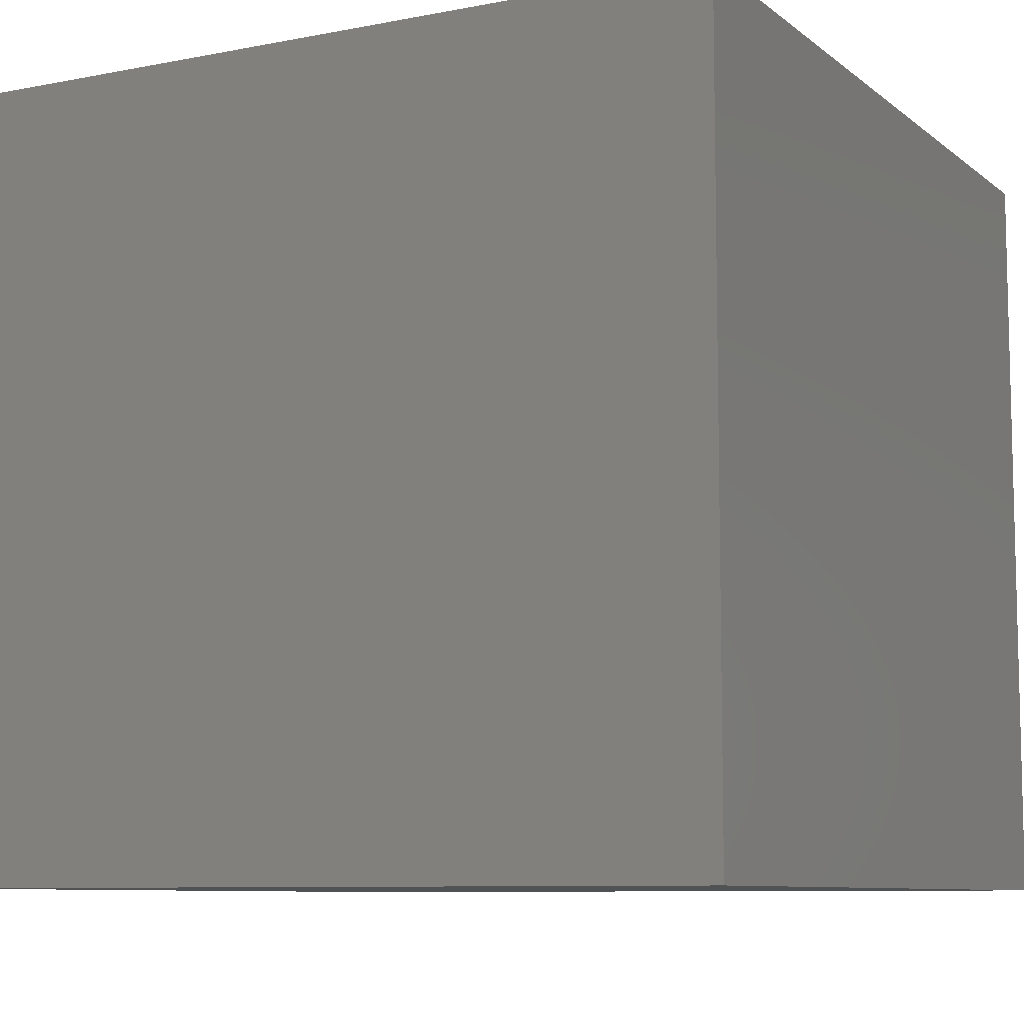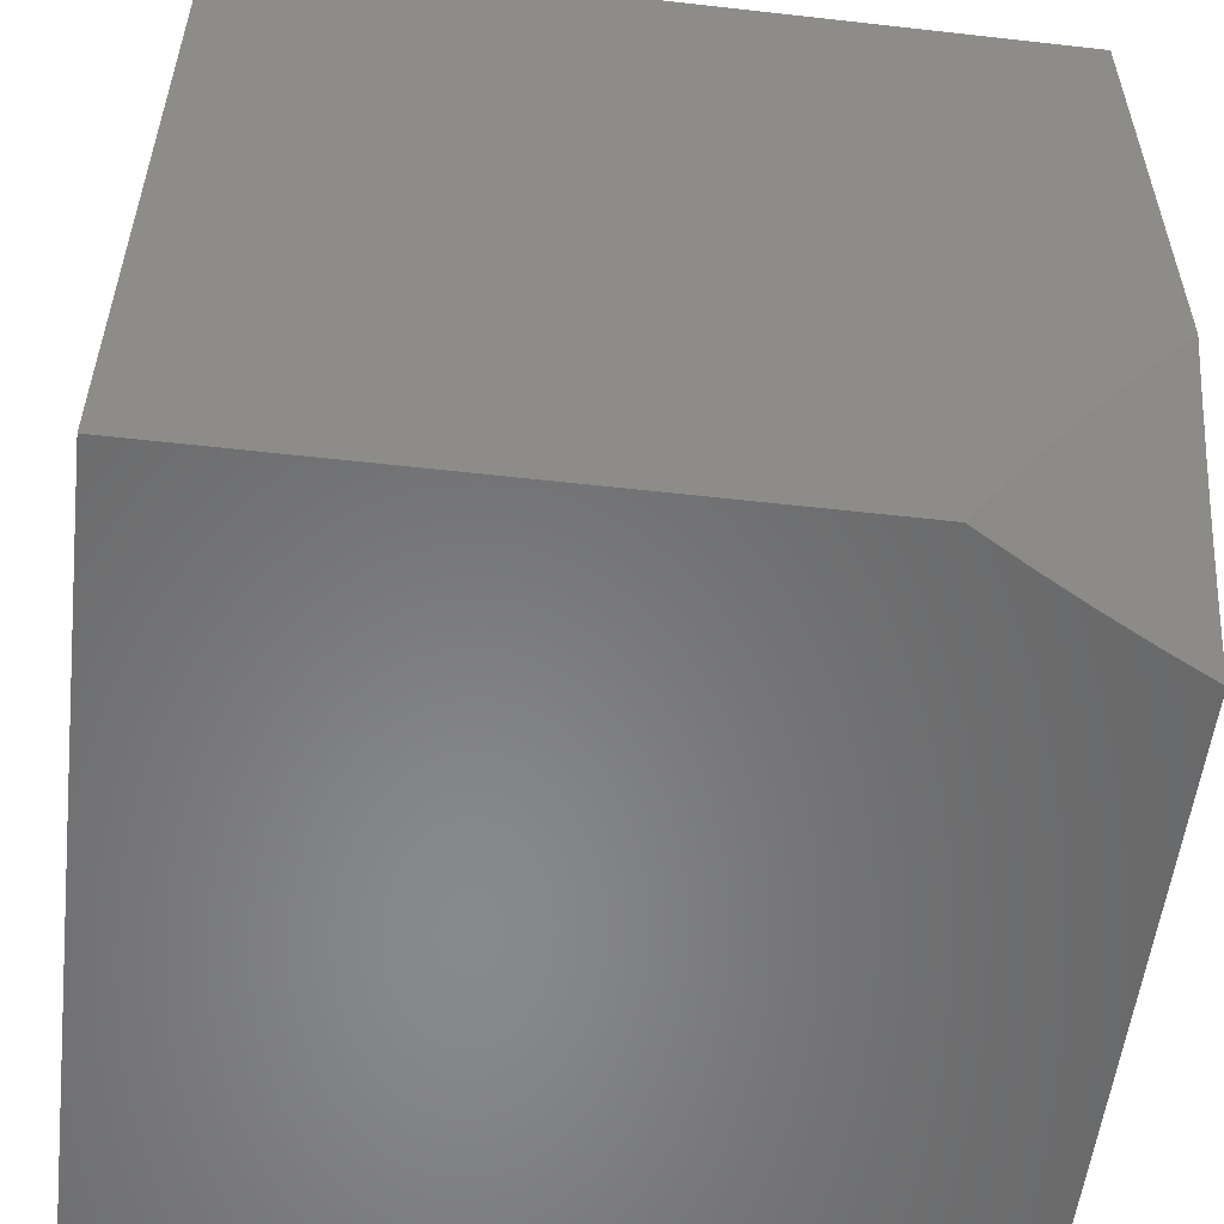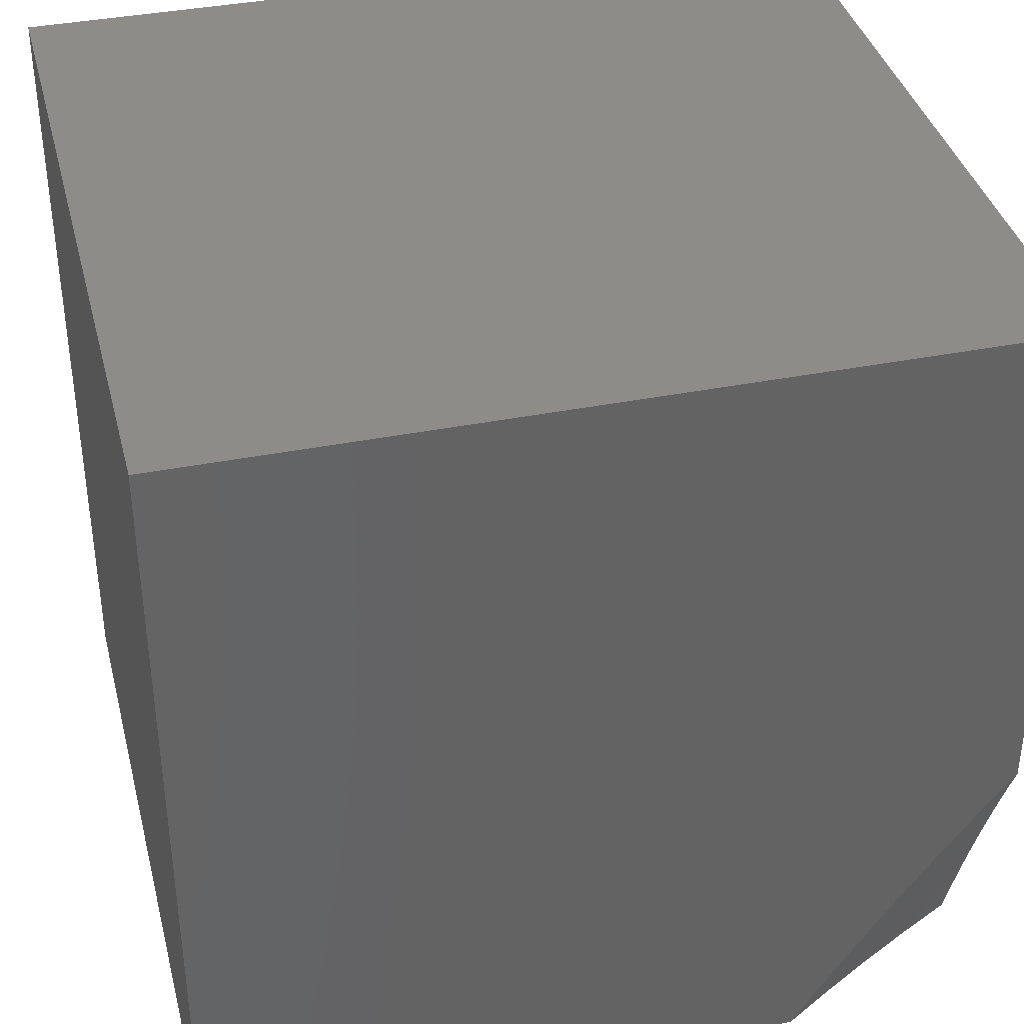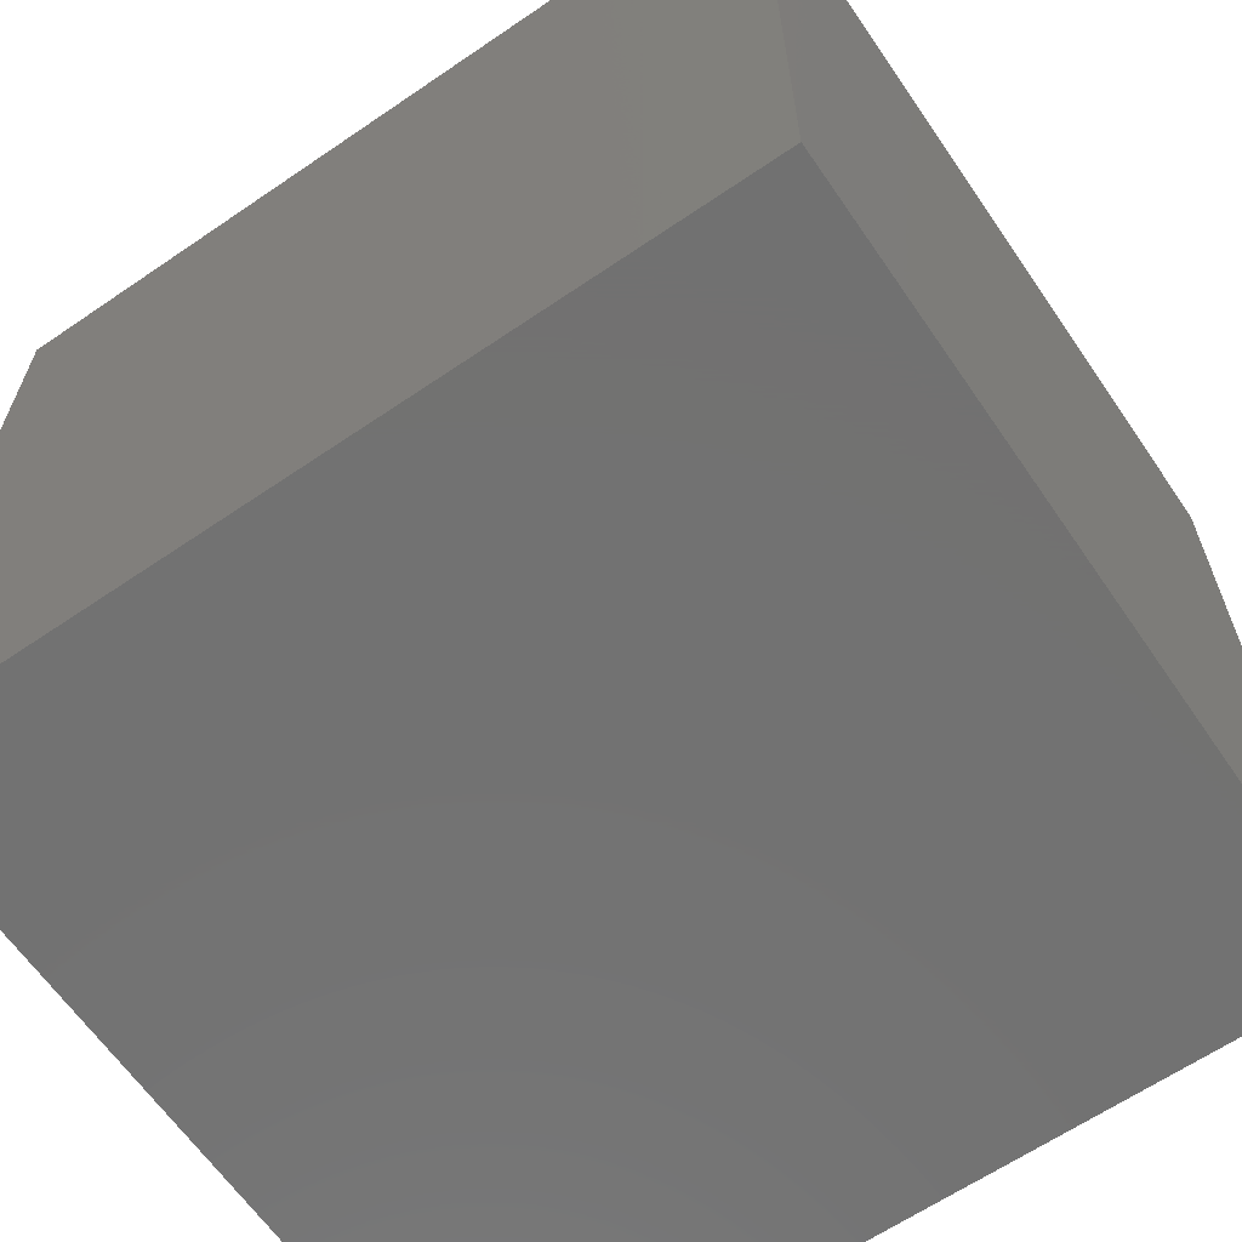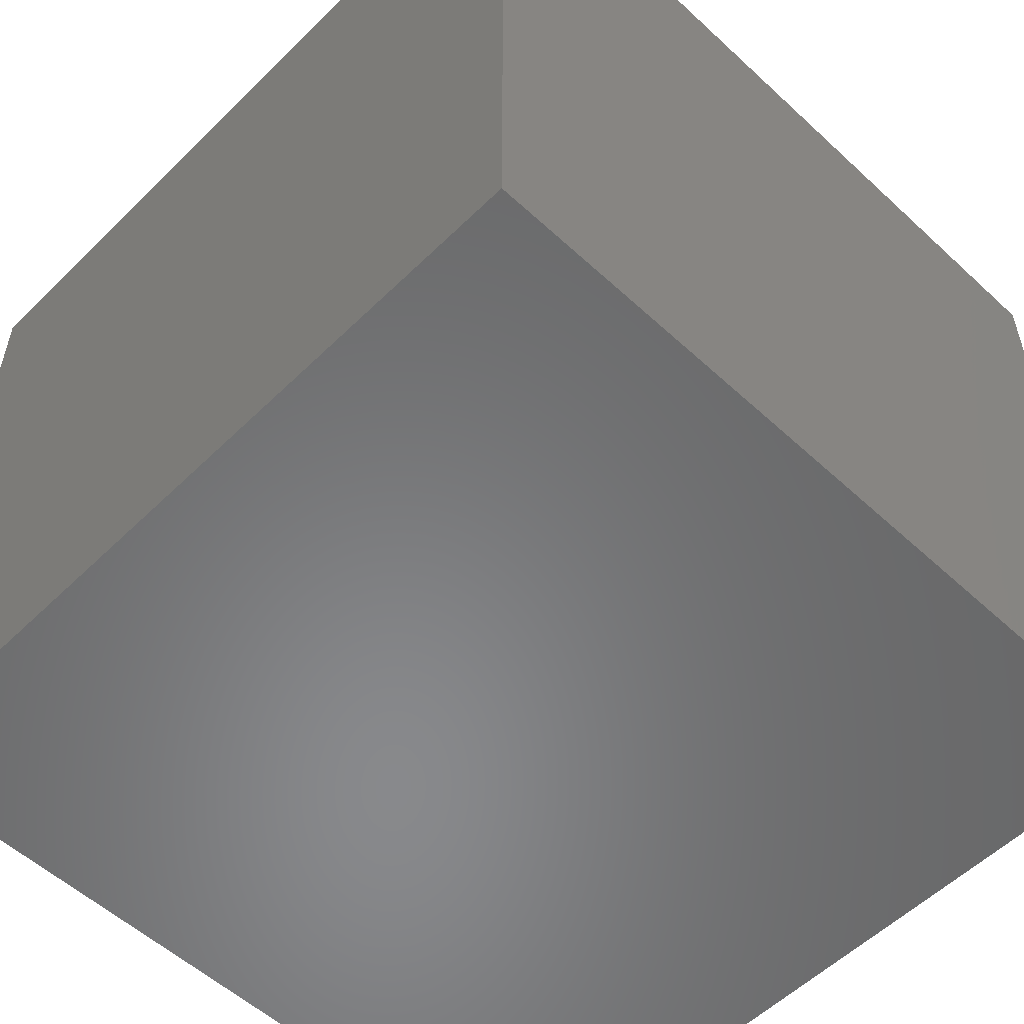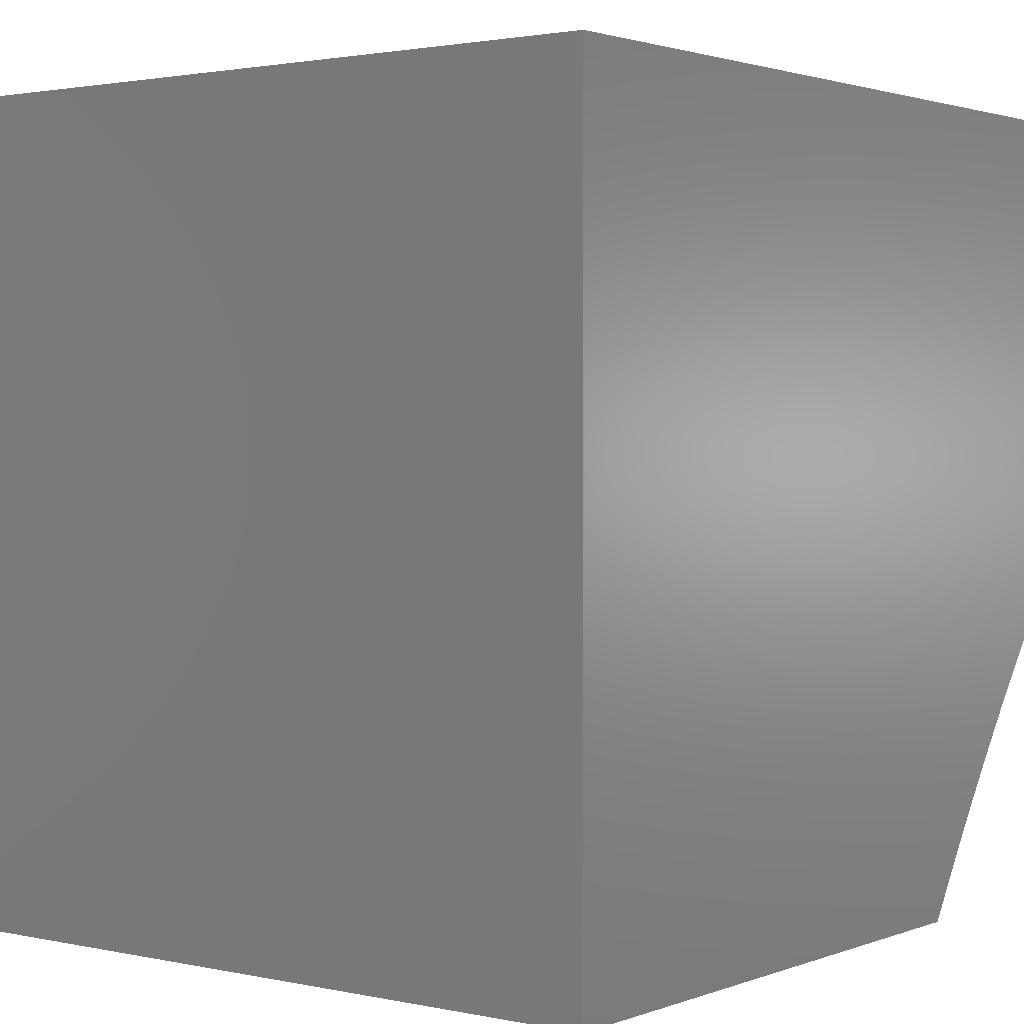
<metadata>
{"format":"stl","ext":"stl","renderer":"f3d","projection":"perspective","resolution":1024,"background":"white","views":[{"elev":-8.6,"azim":27.9,"up":"+Y"},{"elev":-55.1,"azim":173.2,"up":"+Z"},{"elev":38.1,"azim":165.9,"up":"+Z"},{"elev":-63.9,"azim":34.5,"up":"+Z"},{"elev":-55.2,"azim":45.8,"up":"+Y"},{"elev":1.9,"azim":127.5,"up":"+Z"}]}
</metadata>
<code>
# stl→obj: 119 verts, 234 faces
v 3.197 -8.037 2
v 3.223 -8.017 2.012
v 3.258 -8 2
v 3.218 -8.015 2.024
v 3.228 -8 2.048
v 3.214 -8.014 2.035
v 3.209 -8.012 2.047
v 3.178 -8.03 2.047
v 3.173 -8.028 2.059
v 3.142 -8.046 2.059
v 3.137 -8.045 2.07
v 3.105 -8.062 2.07
v 3.101 -8.061 2.082
v 3.069 -8.078 2.082
v 3.064 -8.076 2.094
v 3.031 -8.094 2.094
v 3.027 -8.092 2.105
v 3 -8.109 2.097
v 3 -8.091 2.144
v 3.133 -8.072 2
v 3.161 -8.053 2.012
v 3.192 -8.035 2.012
v 3.187 -8.033 2.024
v 3.183 -8.032 2.035
v 3.068 -8.107 2
v 3.096 -8.088 2.012
v 3.129 -8.071 2.012
v 3.124 -8.069 2.024
v 3.156 -8.051 2.024
v 3.119 -8.067 2.035
v 3.151 -8.05 2.035
v 3.115 -8.066 2.047
v 3.147 -8.048 2.047
v 3.11 -8.064 2.059
v 3 -8.142 2
v 3.03 -8.123 2.012
v 3.063 -8.106 2.012
v 3.059 -8.104 2.024
v 3.092 -8.087 2.024
v 3.054 -8.102 2.035
v 3.087 -8.085 2.035
v 3.05 -8.101 2.047
v 3.083 -8.083 2.047
v 3.045 -8.099 2.059
v 3.078 -8.081 2.059
v 3.04 -8.097 2.07
v 3.073 -8.08 2.07
v 3.036 -8.095 2.082
v 3 -8.125 2.049
v 3.025 -8.121 2.024
v 3.003 -8.112 2.082
v 3.007 -8.114 2.07
v 3.012 -8.116 2.059
v 3 -8.074 2.191
v 3.003 -8.083 2.163
v 3.012 -8.086 2.14
v 3.022 -8.09 2.117
v 3.054 -8.073 2.117
v 3.059 -8.075 2.105
v 3.091 -8.057 2.105
v 3.096 -8.059 2.094
v 3.128 -8.041 2.094
v 3.133 -8.043 2.082
v 3.164 -8.025 2.082
v 3.168 -8.027 2.07
v 3.199 -8.009 2.07
v 3.204 -8.01 2.059
v 3 -8.056 2.236
v 3.015 -8.058 2.21
v 3.025 -8.062 2.187
v 3.035 -8.066 2.163
v 3.067 -8.048 2.163
v 3.077 -8.052 2.14
v 3.108 -8.034 2.14
v 3.118 -8.038 2.117
v 3.149 -8.02 2.117
v 3.154 -8.022 2.105
v 3.184 -8.004 2.105
v 3.189 -8.006 2.094
v 3.198 -8 2.095
v 3.194 -8.007 2.082
v 3 -8.038 2.282
v 3.037 -8.038 2.233
v 3.005 -8.055 2.233
v 3.047 -8.041 2.21
v 3.057 -8.045 2.187
v 3.088 -8.027 2.187
v 3.098 -8.031 2.163
v 3.129 -8.013 2.163
v 3.139 -8.017 2.14
v 3.166 -8 2.142
v 3.18 -8.002 2.117
v 3.016 -8.03 2.279
v 3 -8.019 2.326
v 3.047 -8.013 2.279
v 3.026 -8.005 2.324
v 3.069 -8 2.28
v 3.035 -8 2.325
v 3 -8 2.37
v 3.068 -8.02 2.233
v 3.102 -8 2.235
v 3.098 -8.003 2.233
v 3.109 -8.006 2.21
v 3.078 -8.024 2.21
v 3.135 -8 2.189
v 3.119 -8.01 2.187
v 3.159 -8.024 2.094
v 3.123 -8.04 2.105
v 3.086 -8.055 2.117
v 3.045 -8.069 2.14
v 3.021 -8.119 2.035
v 3.016 -8.118 2.047
v 4 -8.945 2
v 4 -8.945 3
v 3 -8.945 2
v 3 -8.945 3
v 4 -8 3
v 4 -8 2
v 3 -8 3
f 1 2 3
f 3 2 4
f 3 4 5
f 5 4 6
f 5 6 7
f 7 6 8
f 7 8 9
f 9 8 10
f 9 10 11
f 11 10 12
f 11 12 13
f 13 12 14
f 13 14 15
f 15 14 16
f 15 16 17
f 17 16 18
f 17 18 19
f 20 21 1
f 1 21 22
f 1 22 2
f 2 22 23
f 2 23 4
f 4 23 24
f 4 24 6
f 6 24 8
f 25 26 20
f 20 26 27
f 20 27 21
f 21 27 28
f 21 28 29
f 29 28 30
f 29 30 31
f 31 30 32
f 31 32 33
f 33 32 34
f 33 34 10
f 10 34 12
f 35 36 25
f 25 36 37
f 25 37 26
f 26 37 38
f 26 38 39
f 39 38 40
f 39 40 41
f 41 40 42
f 41 42 43
f 43 42 44
f 43 44 45
f 45 44 46
f 45 46 47
f 47 46 48
f 47 48 14
f 14 48 16
f 35 49 36
f 36 49 50
f 36 50 37
f 37 50 38
f 18 51 49
f 49 51 52
f 49 52 53
f 53 52 44
f 53 44 42
f 54 55 19
f 19 55 56
f 19 56 57
f 57 56 58
f 57 58 59
f 59 58 60
f 59 60 61
f 61 60 62
f 61 62 63
f 63 62 64
f 63 64 65
f 65 64 66
f 65 66 67
f 67 66 5
f 67 5 7
f 68 69 54
f 54 69 70
f 54 70 71
f 71 70 72
f 71 72 73
f 73 72 74
f 73 74 75
f 75 74 76
f 75 76 77
f 77 76 78
f 77 78 79
f 79 78 80
f 79 80 81
f 81 80 5
f 81 5 66
f 82 83 68
f 68 83 84
f 68 84 69
f 69 84 85
f 69 85 86
f 86 85 87
f 86 87 88
f 88 87 89
f 88 89 90
f 90 89 91
f 90 91 92
f 92 91 80
f 92 80 78
f 83 82 93
f 93 82 94
f 93 94 95
f 95 94 96
f 95 96 97
f 97 96 98
f 98 96 99
f 99 96 94
f 95 97 100
f 100 97 101
f 100 101 102
f 102 101 103
f 102 103 100
f 100 103 104
f 100 104 83
f 83 104 85
f 83 85 84
f 101 105 103
f 103 105 106
f 103 106 104
f 104 106 87
f 104 87 85
f 106 105 89
f 89 105 91
f 65 67 9
f 9 67 7
f 66 64 81
f 81 64 107
f 81 107 79
f 79 107 77
f 90 92 76
f 76 92 78
f 23 22 29
f 29 22 21
f 24 23 31
f 31 23 29
f 8 24 33
f 33 24 31
f 33 10 8
f 65 9 11
f 65 11 63
f 63 11 13
f 63 13 61
f 61 13 15
f 61 15 59
f 59 15 17
f 59 17 57
f 57 17 19
f 107 64 62
f 77 107 108
f 108 107 62
f 108 62 60
f 77 108 75
f 75 108 109
f 75 109 73
f 73 109 110
f 73 110 71
f 71 110 55
f 71 55 54
f 109 108 60
f 90 76 74
f 90 74 88
f 88 74 72
f 88 72 86
f 86 72 70
f 86 70 69
f 106 89 87
f 93 95 100
f 93 100 83
f 28 27 39
f 39 27 26
f 30 28 41
f 41 28 39
f 32 30 43
f 43 30 41
f 34 32 45
f 45 32 43
f 12 34 47
f 47 34 45
f 47 14 12
f 109 60 58
f 109 58 110
f 110 58 56
f 110 56 55
f 40 38 111
f 111 38 50
f 111 50 49
f 42 40 112
f 112 40 111
f 112 111 49
f 49 53 112
f 112 53 42
f 46 44 52
f 48 46 51
f 51 46 52
f 51 18 48
f 48 18 16
f 113 114 115
f 115 114 116
f 114 113 117
f 117 113 118
f 119 99 116
f 116 99 94
f 116 94 82
f 82 68 116
f 116 68 115
f 115 68 54
f 115 54 19
f 19 18 115
f 115 18 49
f 115 49 35
f 35 25 115
f 115 25 20
f 115 20 1
f 115 1 113
f 113 1 3
f 113 3 118
f 116 114 119
f 119 114 117
f 3 5 118
f 118 5 80
f 118 80 91
f 118 91 117
f 117 91 105
f 117 105 101
f 101 97 117
f 117 97 98
f 117 98 119
f 119 98 99

</code>
